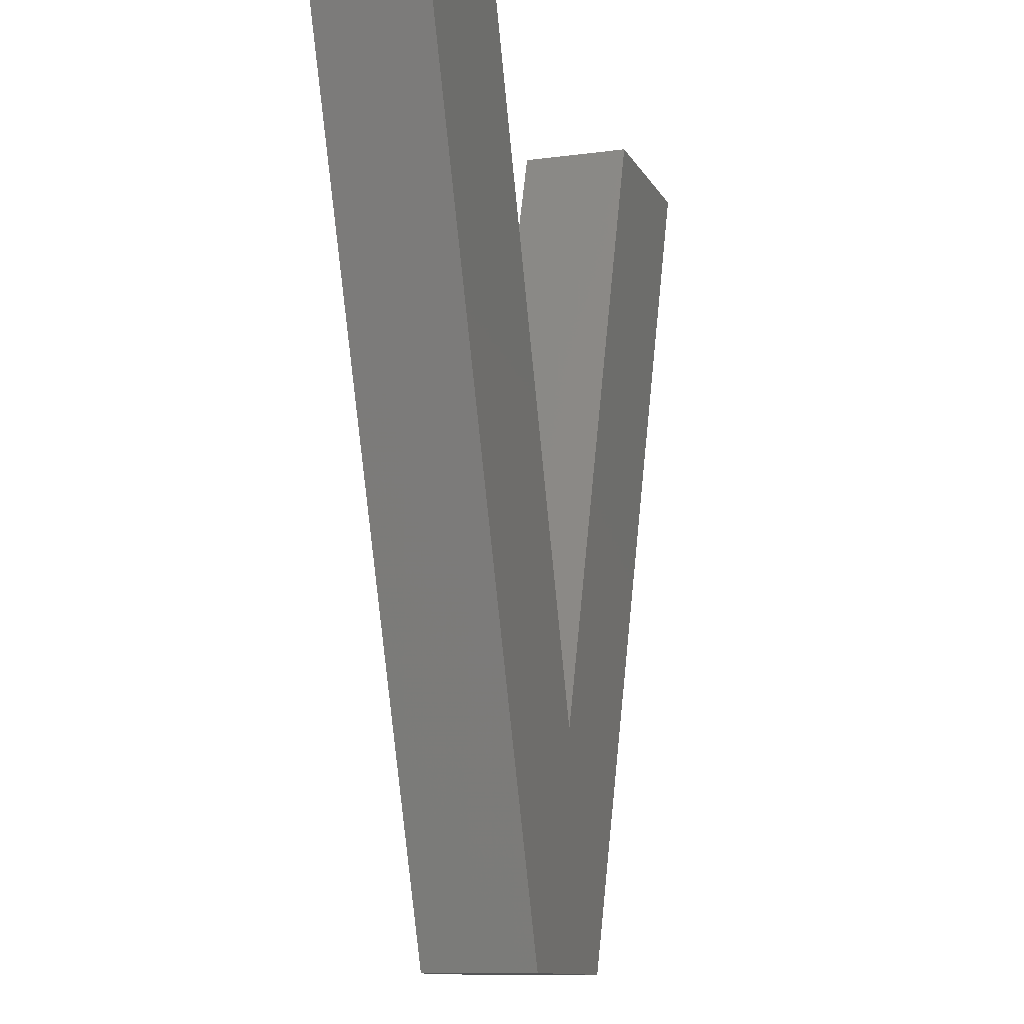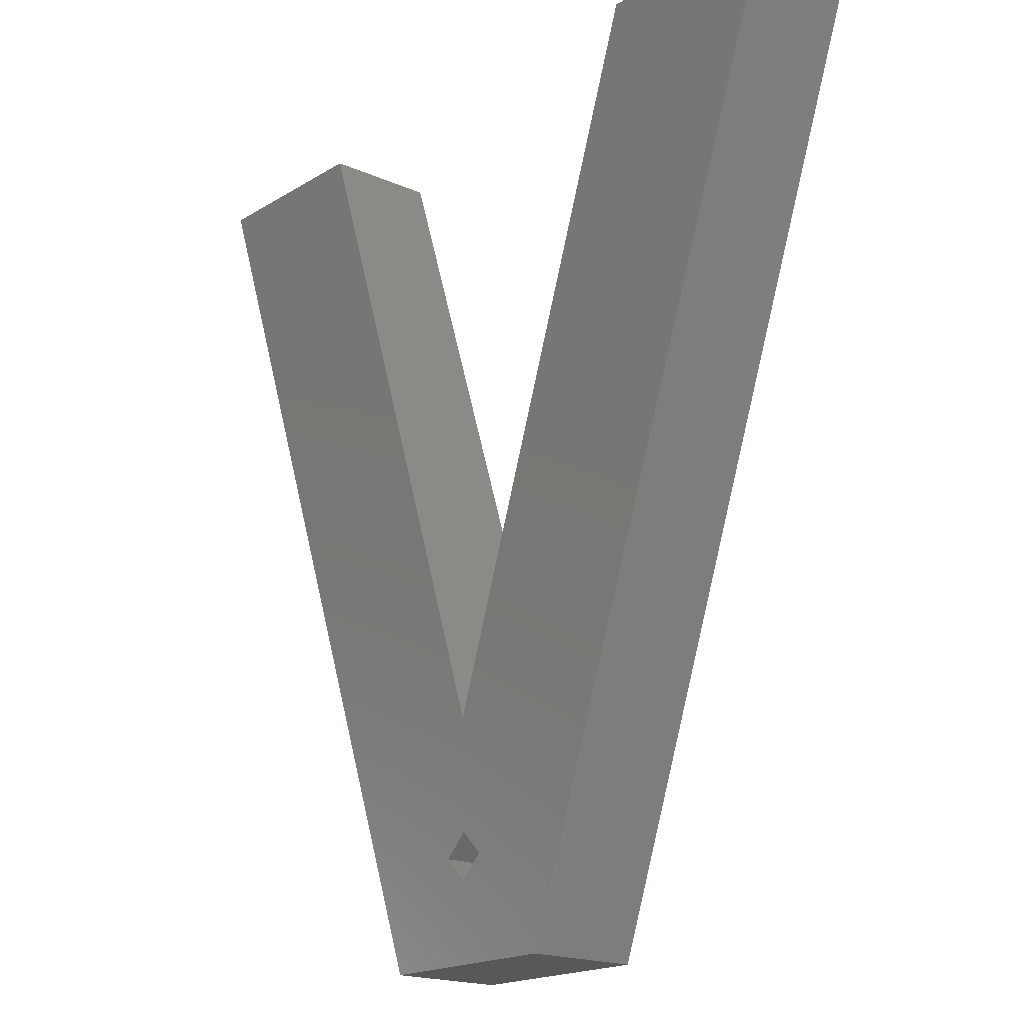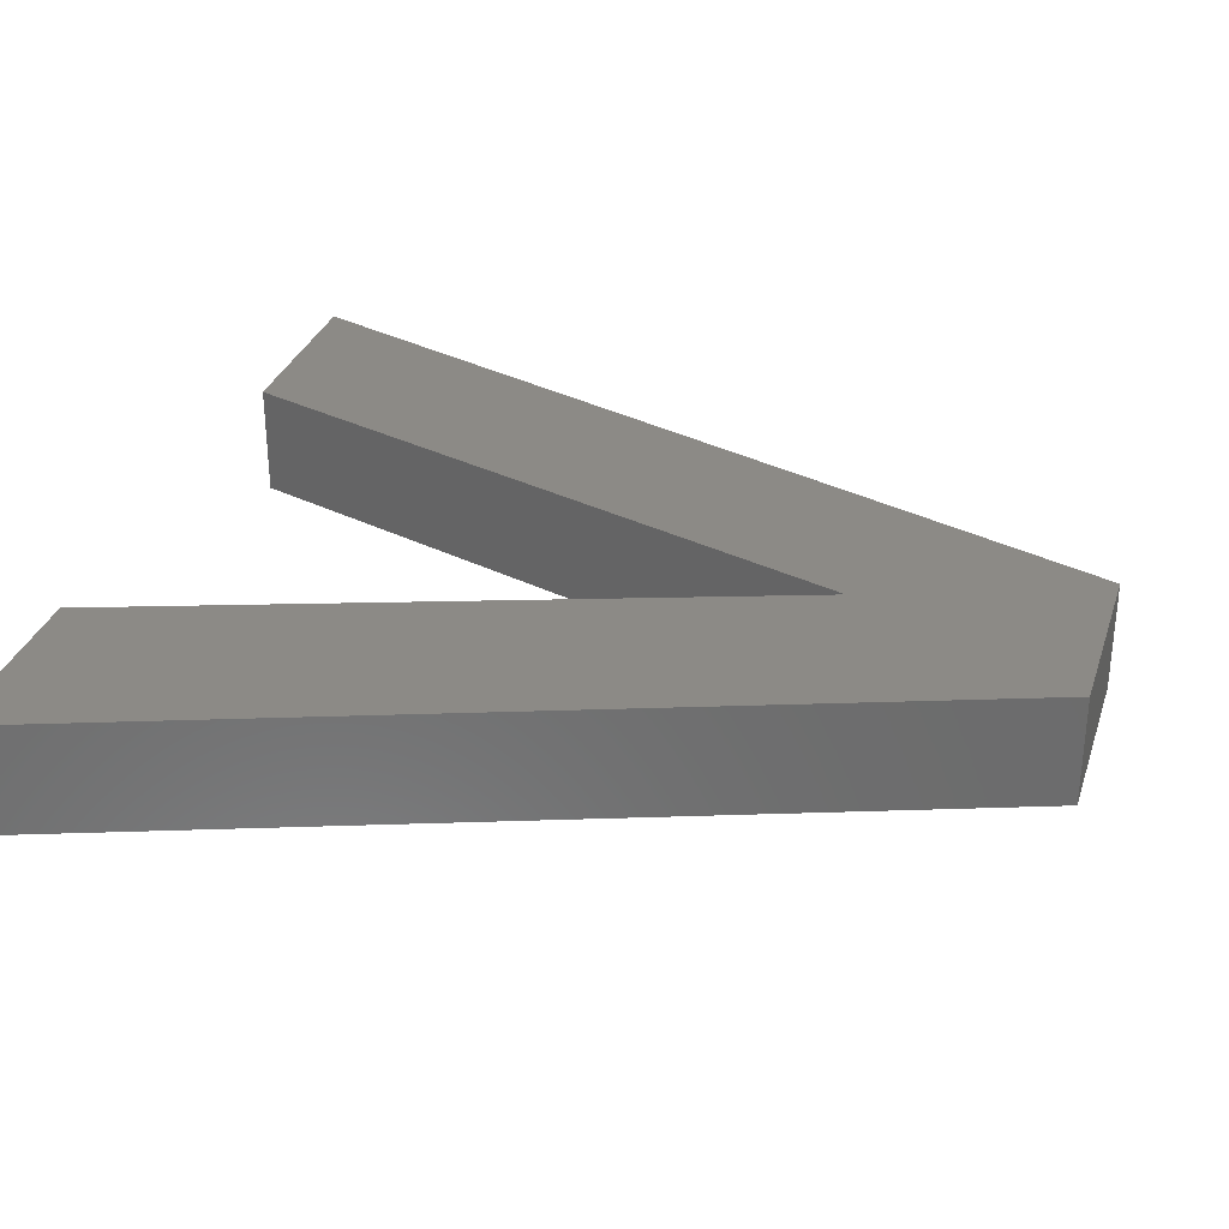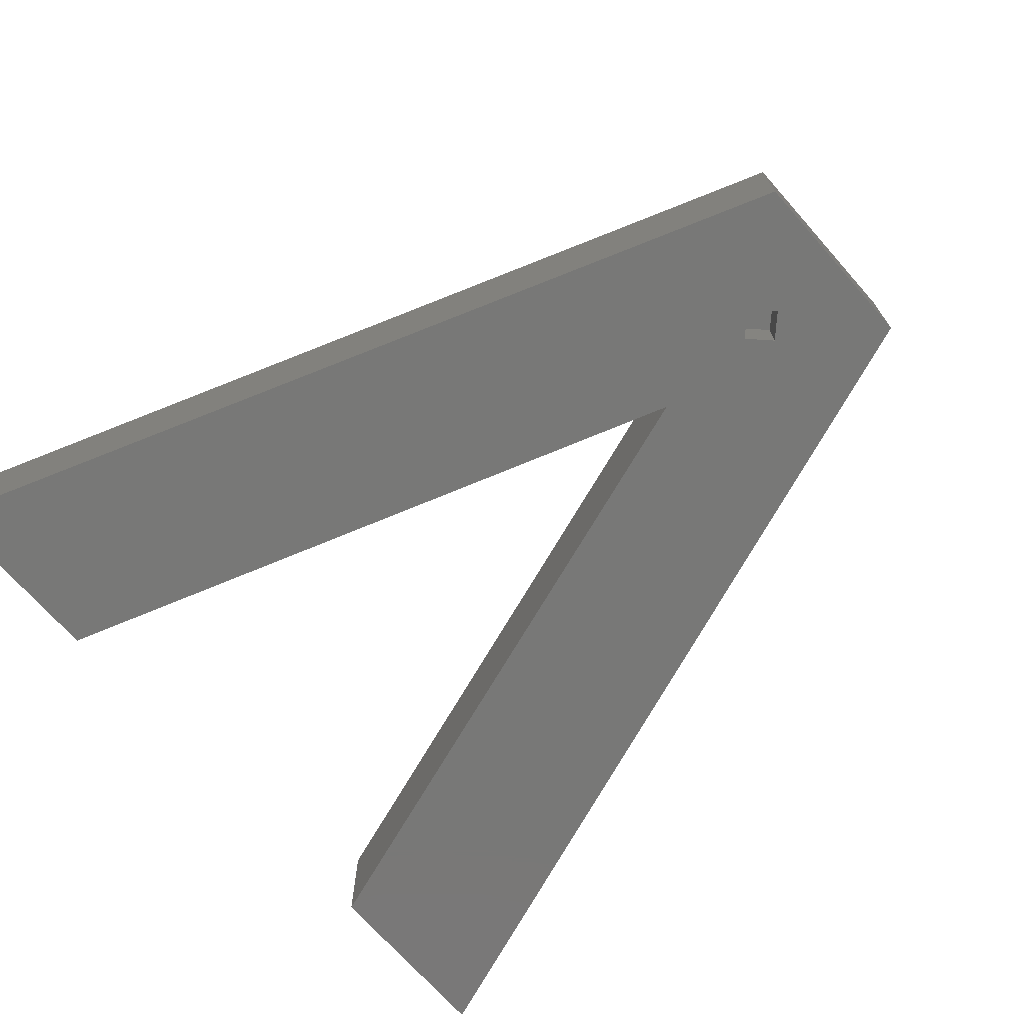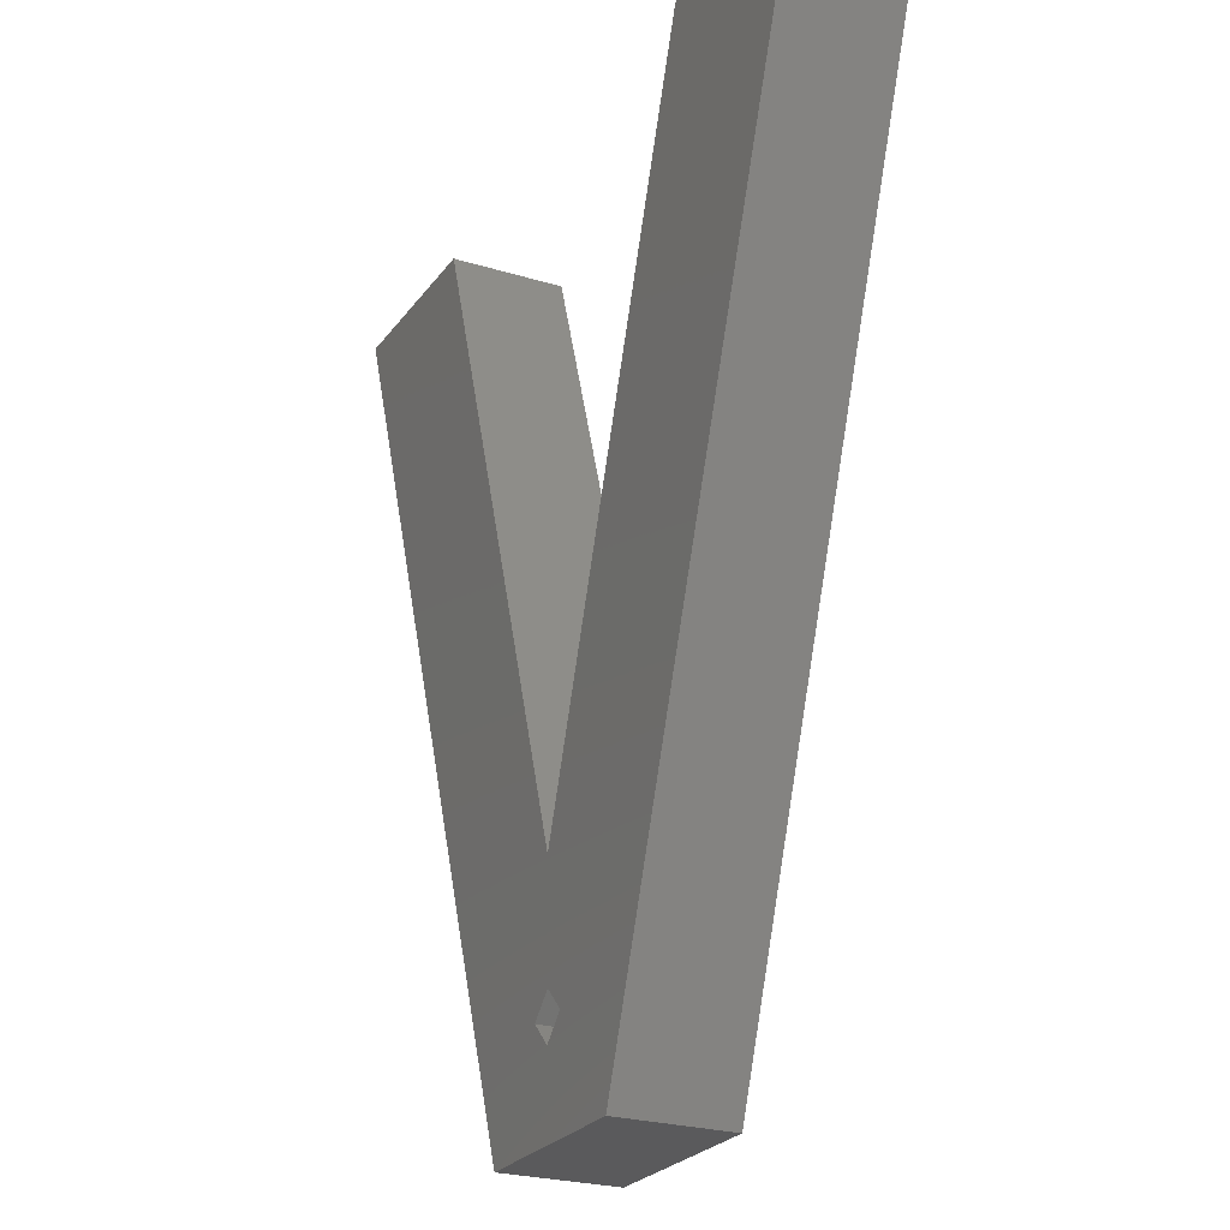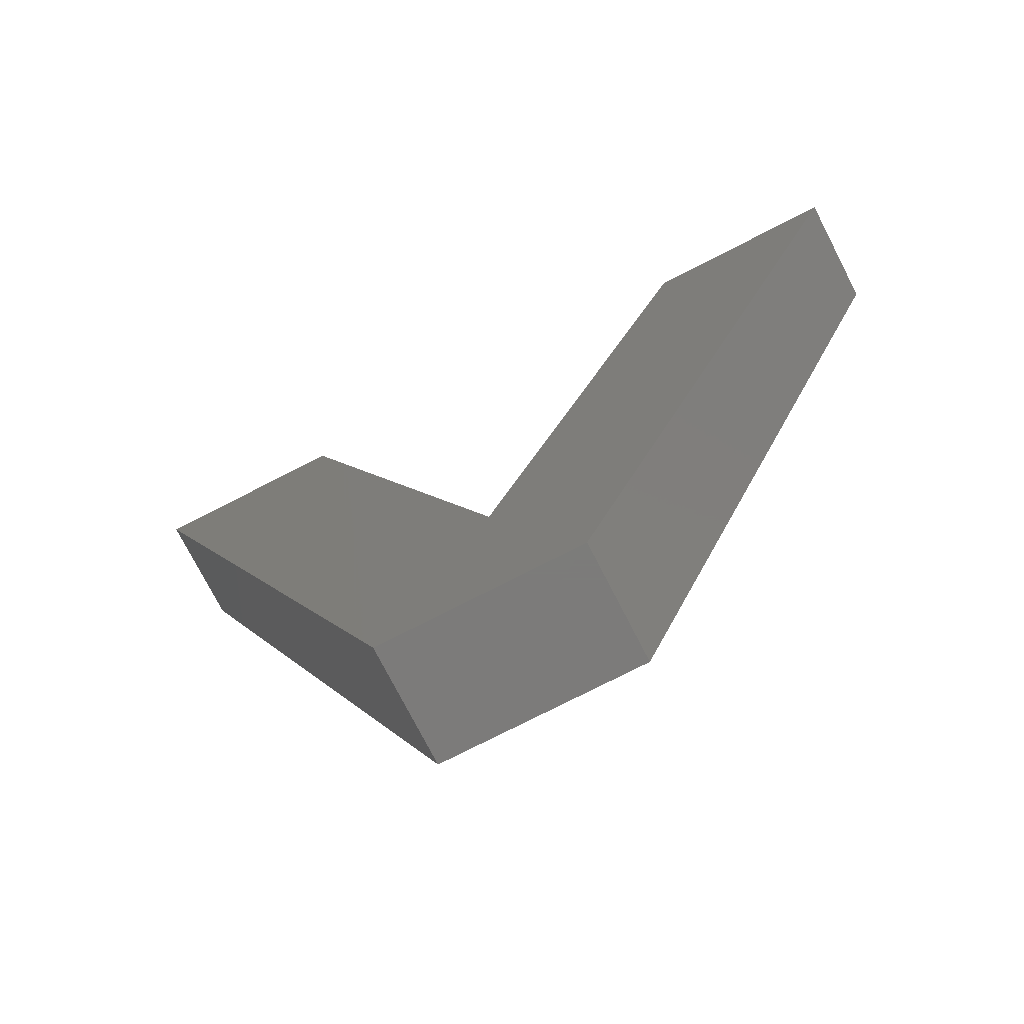
<metadata>
{"format":"stl","ext":"stl","renderer":"f3d","projection":"perspective","resolution":1024,"background":"white","views":[{"elev":-11.4,"azim":-71.8,"up":"+Y"},{"elev":-18.3,"azim":-130.5,"up":"+Y"},{"elev":31.6,"azim":-73.0,"up":"+Z"},{"elev":-70.9,"azim":-48.5,"up":"+Z"},{"elev":-24.4,"azim":-116.8,"up":"+Y"},{"elev":-75.1,"azim":27.2,"up":"+Y"}]}
</metadata>
<code>
# stl→obj: 22 verts, 40 faces
v 22.76 0 0
v 18.63 3.458 0
v 19.63 4.458 0
v 14.19 0 0
v 17.63 4.458 0
v 18.74 10.33 0
v 37 39.77 0
v 28.48 39.77 0
v 18.63 5.458 0
v -0.02719 39.77 0
v 8.68 39.77 0
v 18.74 10.33 5
v 37 39.77 5
v 28.48 39.77 5
v 22.76 0 5
v 14.19 0 5
v -0.02719 39.77 5
v 8.68 39.77 5
v 17.63 4.458 2
v 18.63 5.458 2
v 19.63 4.458 2
v 18.63 3.458 2
f 1 2 3
f 2 4 5
f 4 2 1
f 6 7 1
f 6 1 3
f 7 6 8
f 9 6 3
f 5 6 9
f 4 6 5
f 10 6 4
f 6 10 11
f 12 13 14
f 13 12 15
f 12 16 15
f 17 12 18
f 12 17 16
f 7 14 13
f 14 7 8
f 6 14 8
f 14 6 12
f 12 11 18
f 11 12 6
f 11 17 18
f 17 11 10
f 4 17 10
f 17 4 16
f 4 15 16
f 15 4 1
f 15 7 13
f 7 15 1
f 19 9 20
f 9 19 5
f 3 20 9
f 20 3 21
f 22 20 21
f 20 22 19
f 22 5 19
f 5 22 2
f 2 21 3
f 21 2 22

</code>
